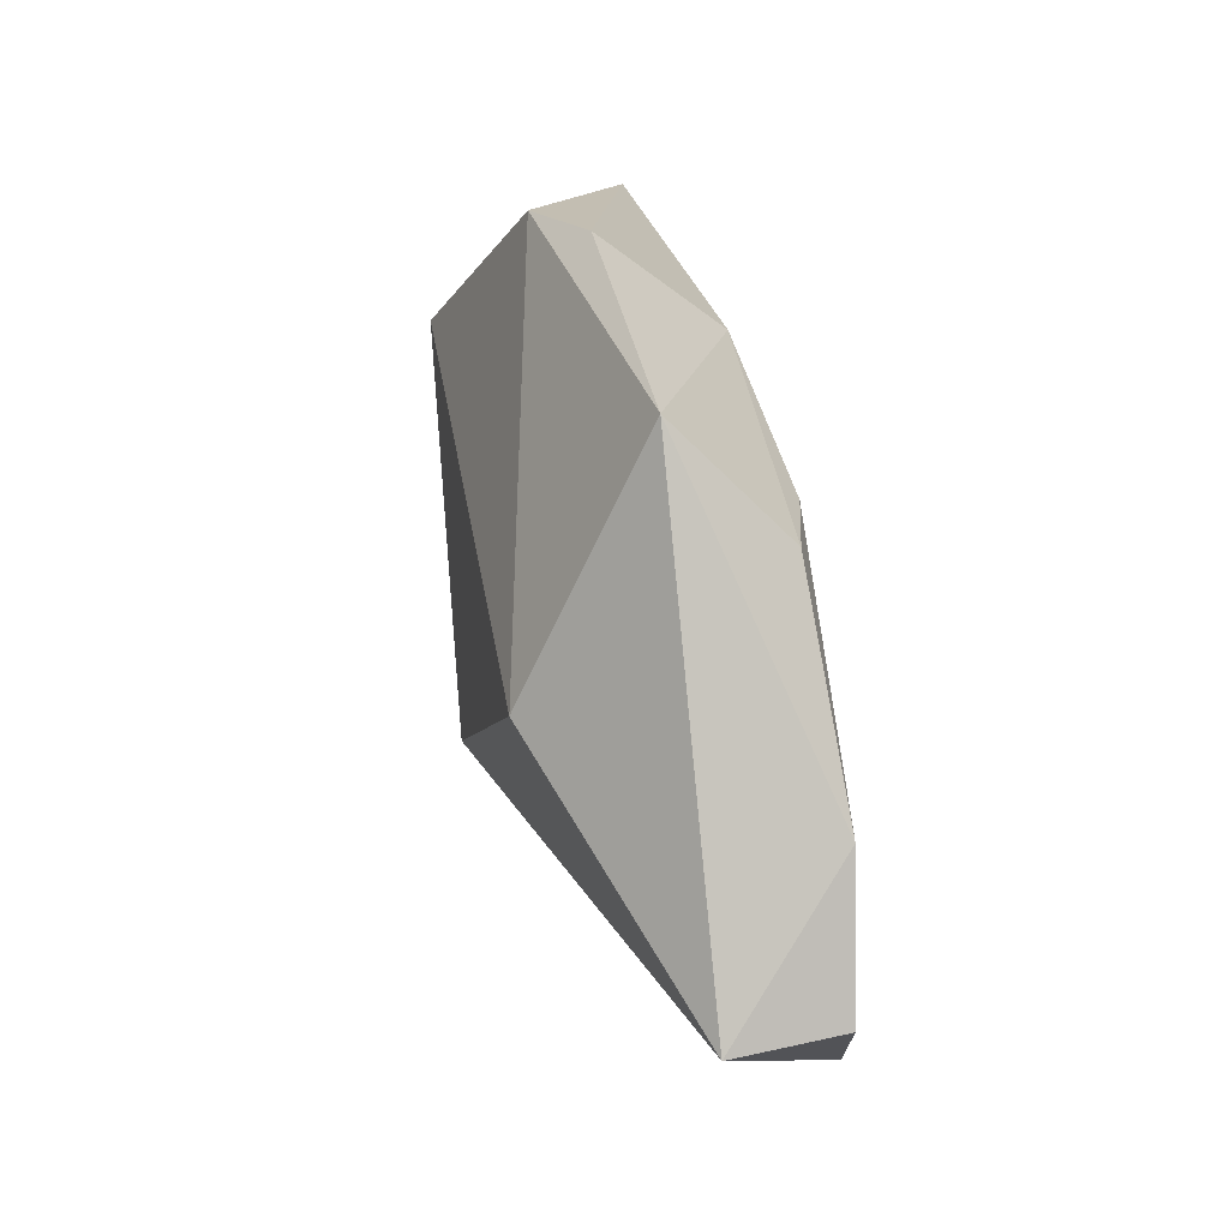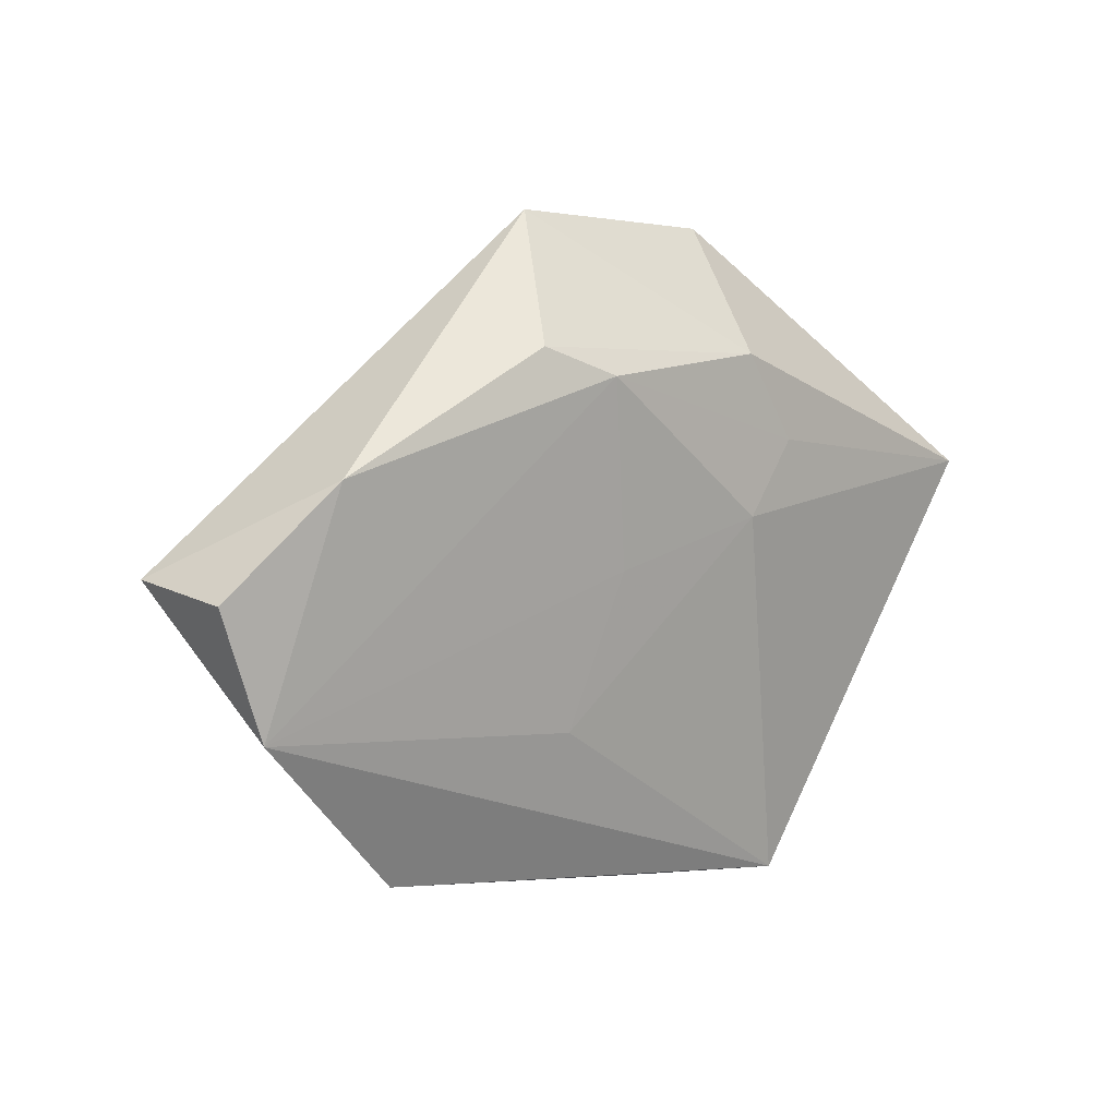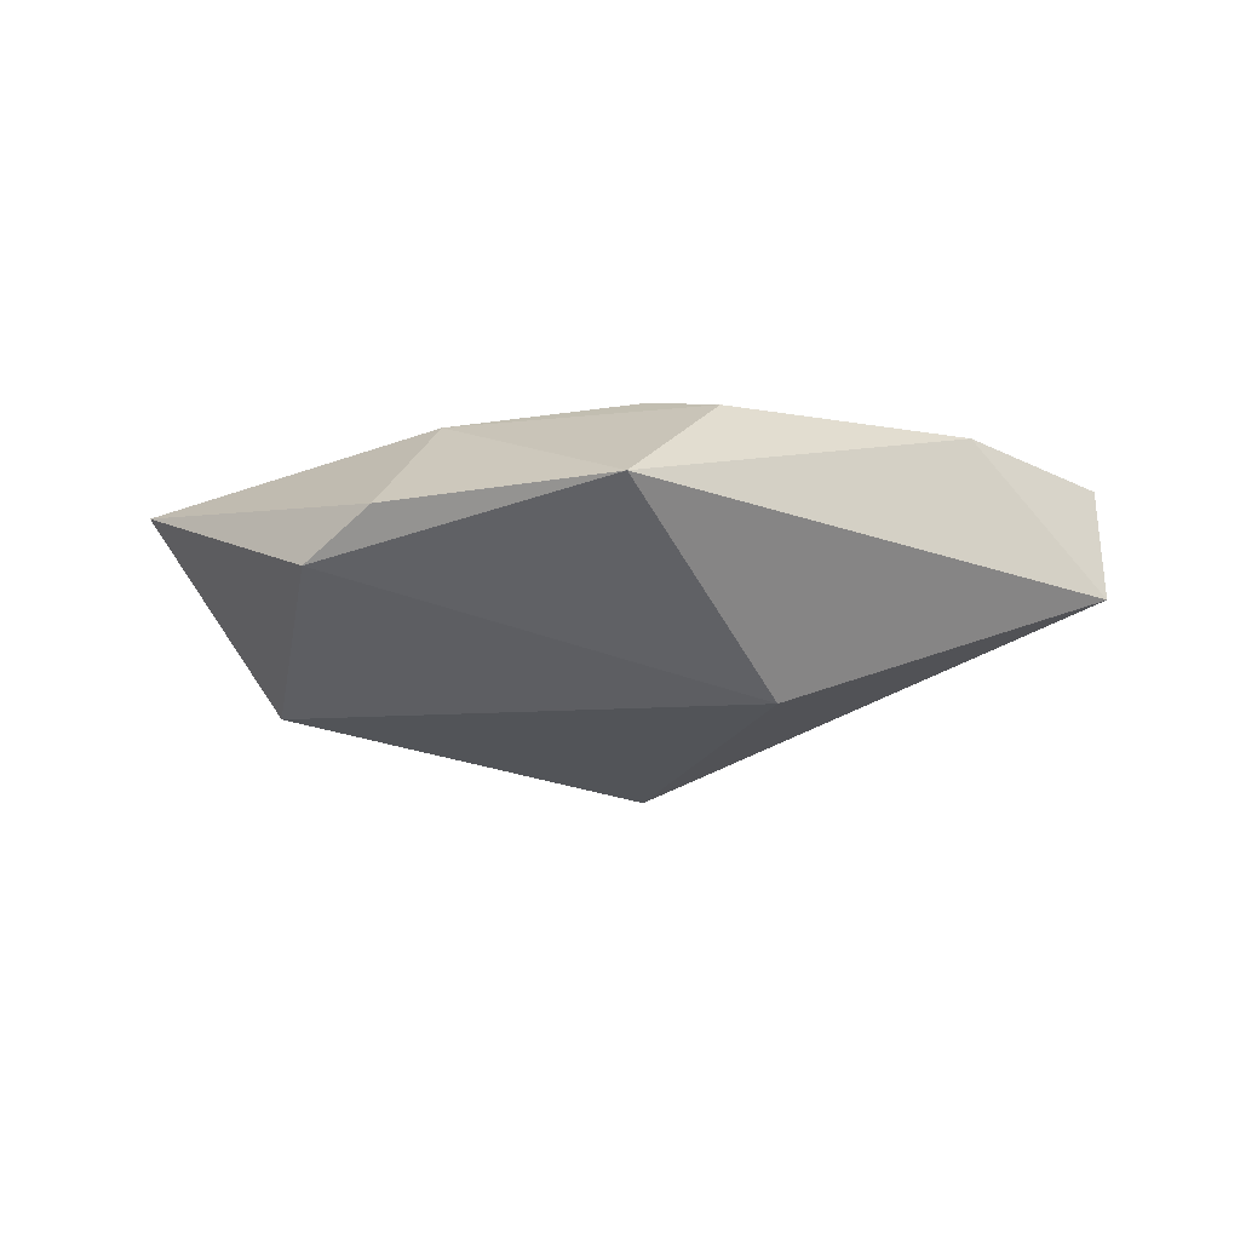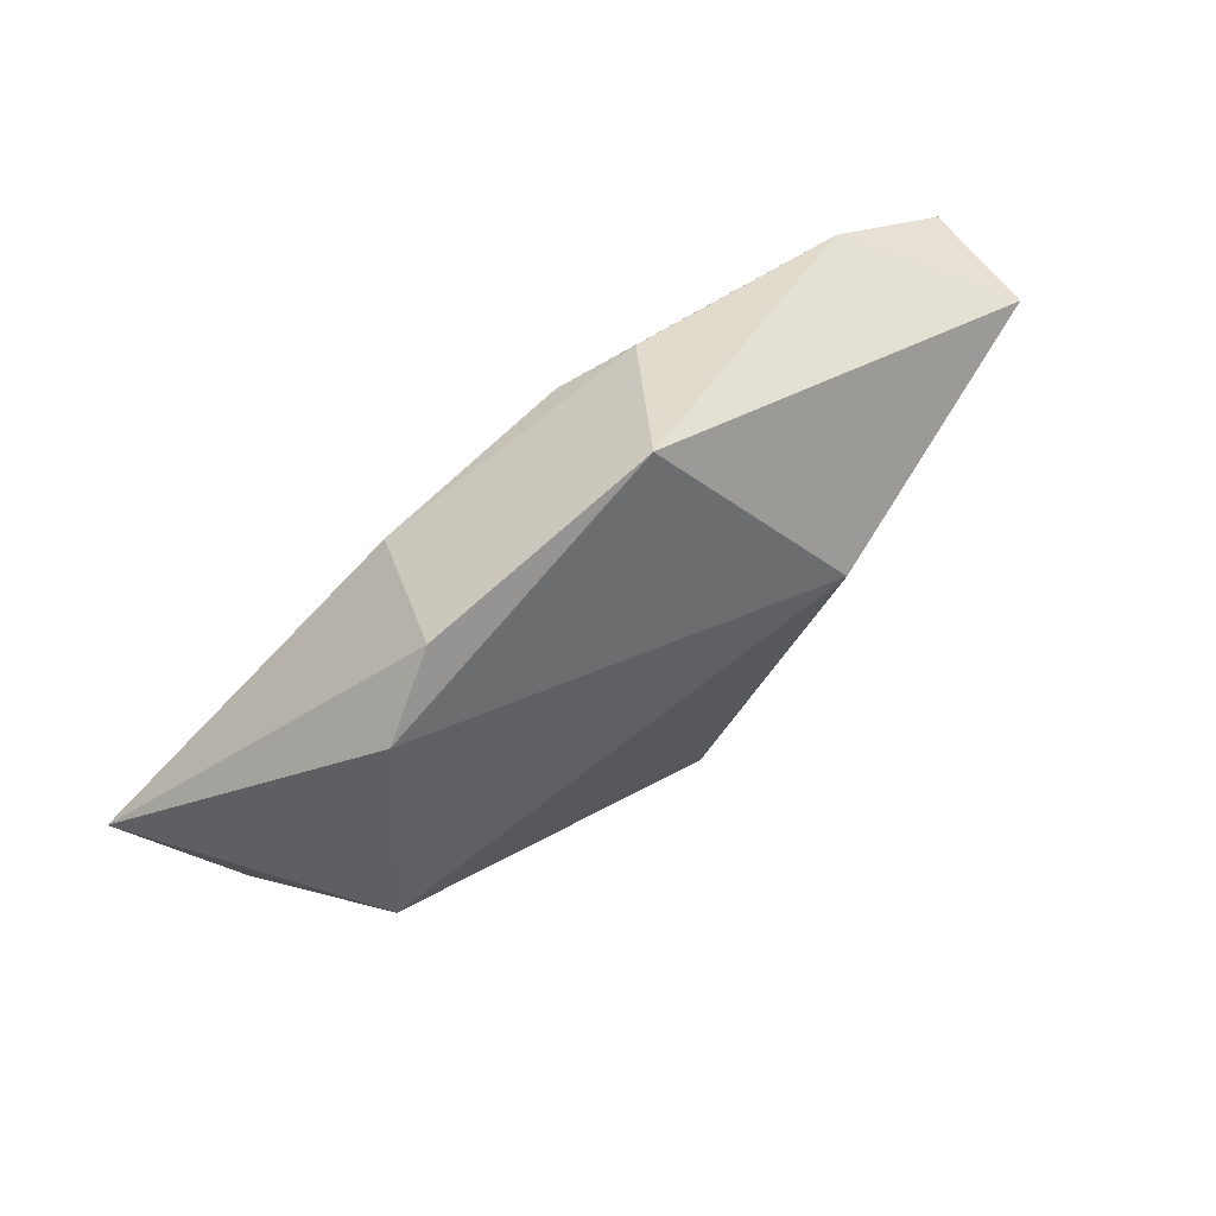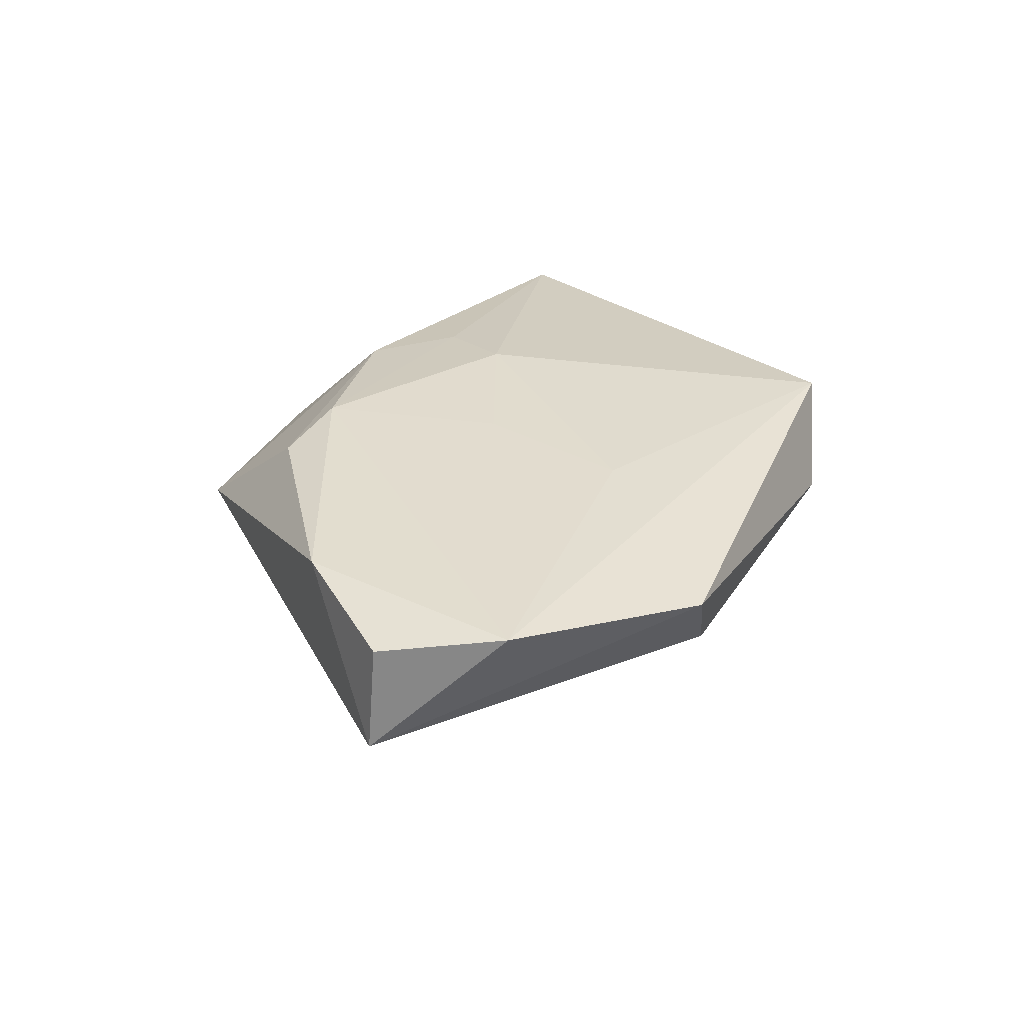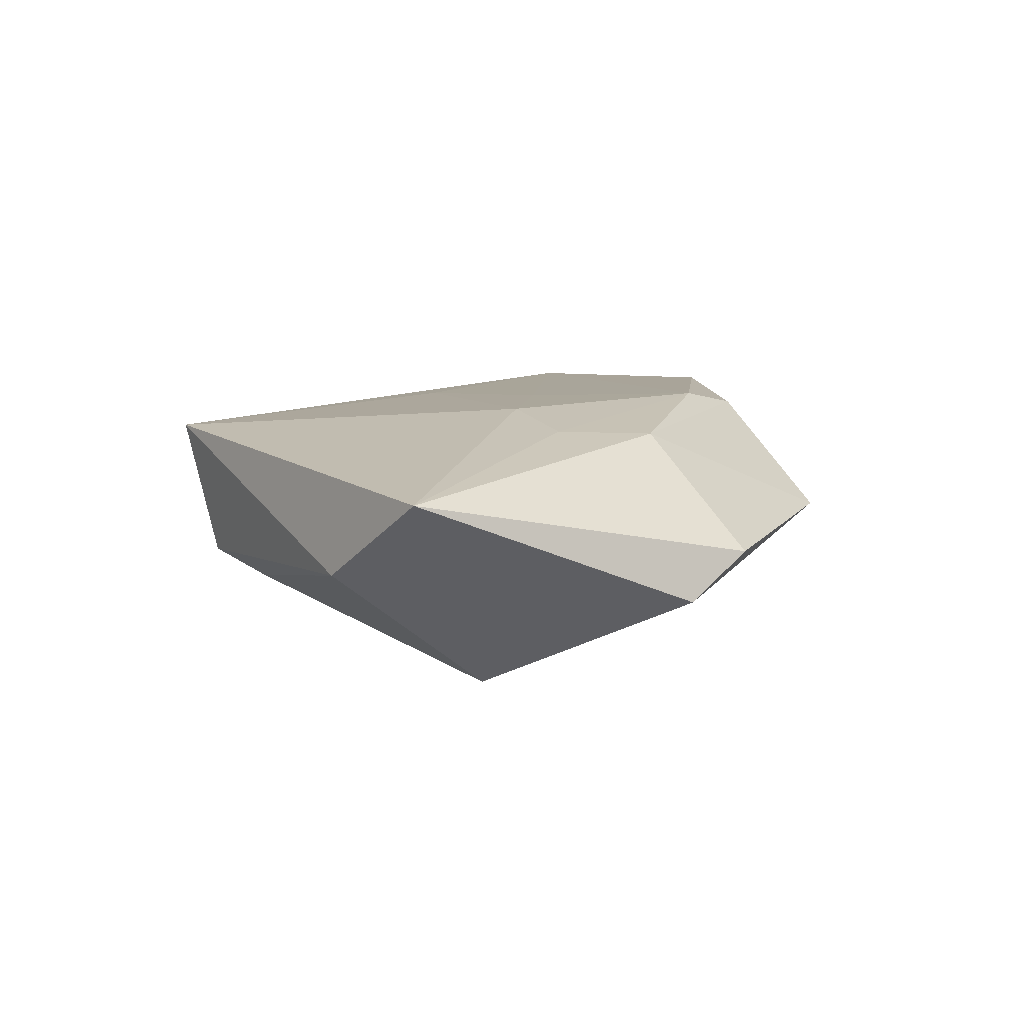
<metadata>
{"format":"obj","ext":"obj","renderer":"f3d","projection":"perspective","resolution":1024,"background":"white","views":[{"elev":54.1,"azim":-102.4,"up":"+Y"},{"elev":11.2,"azim":-42.0,"up":"+Y"},{"elev":-17.4,"azim":-170.6,"up":"+Z"},{"elev":79.0,"azim":141.5,"up":"+Y"},{"elev":29.2,"azim":-77.4,"up":"+Z"},{"elev":12.8,"azim":108.9,"up":"+Z"}]}
</metadata>
<code>
v 0.01978 -0.03646 0.01095
v 0.0248 -0.02339 -0.006459
v 0.02187 -0.0314 -0.004358
v -0.007416 0.02246 0.01394
v -0.005253 0.001803 0.01289
v 0.03438 0.008792 -0.01414
v -0.01159 -0.01475 0.01135
v -0.01531 0.02589 0.01179
v 0.01089 -0.03805 0.0003566
v -0.00794 0.03876 0.0003512
v -0.01925 0.01339 -0.01604
v -0.053 0.004917 -0.004066
v -0.05244 0.004145 0.00821
v 0.01766 0.03575 -0.0003148
v -0.02445 -0.02811 -0.002817
v 0.02568 0.03152 -0.00485
v -0.0005616 -0.01789 -0.01855
v -0.03988 0.01498 0.01084
v 0.01958 0.01324 0.01299
v -0.04832 -0.009835 0.009048
v 0.01267 0.005588 0.0142
v -0.03088 -0.02867 0.005513
v 0.05119 0.007254 0.01019
v 0.01398 0.02305 0.01237
v 0.04411 -0.005606 -0.0002482
f 16 6 11
f 6 17 11
f 16 11 10
f 23 21 1
f 23 6 16
f 2 17 6
f 2 3 17
f 1 21 7
f 16 10 14
f 14 10 24
f 14 23 16
f 24 23 14
f 24 10 8
f 1 3 25
f 25 23 1
f 3 2 25
f 6 23 25
f 25 2 6
f 19 23 24
f 21 23 19
f 20 22 1
f 1 7 20
f 12 11 17
f 17 15 12
f 12 10 11
f 12 20 13
f 12 15 22
f 22 20 12
f 9 3 1
f 1 22 9
f 22 15 9
f 17 3 9
f 9 15 17
f 24 8 4
f 4 19 24
f 21 19 4
f 5 20 7
f 5 4 20
f 5 7 21
f 21 4 5
f 18 4 8
f 18 8 10
f 13 20 18
f 20 4 18
f 18 12 13
f 10 12 18

</code>
